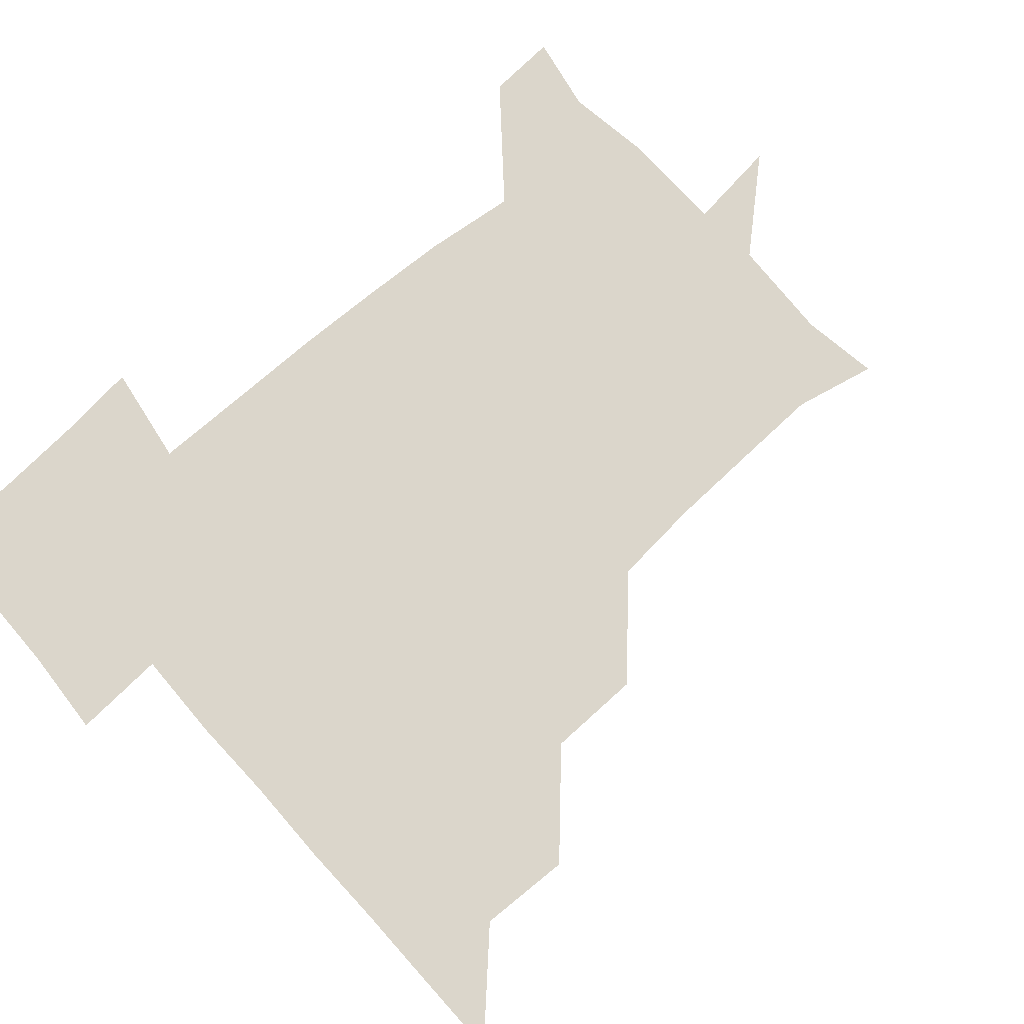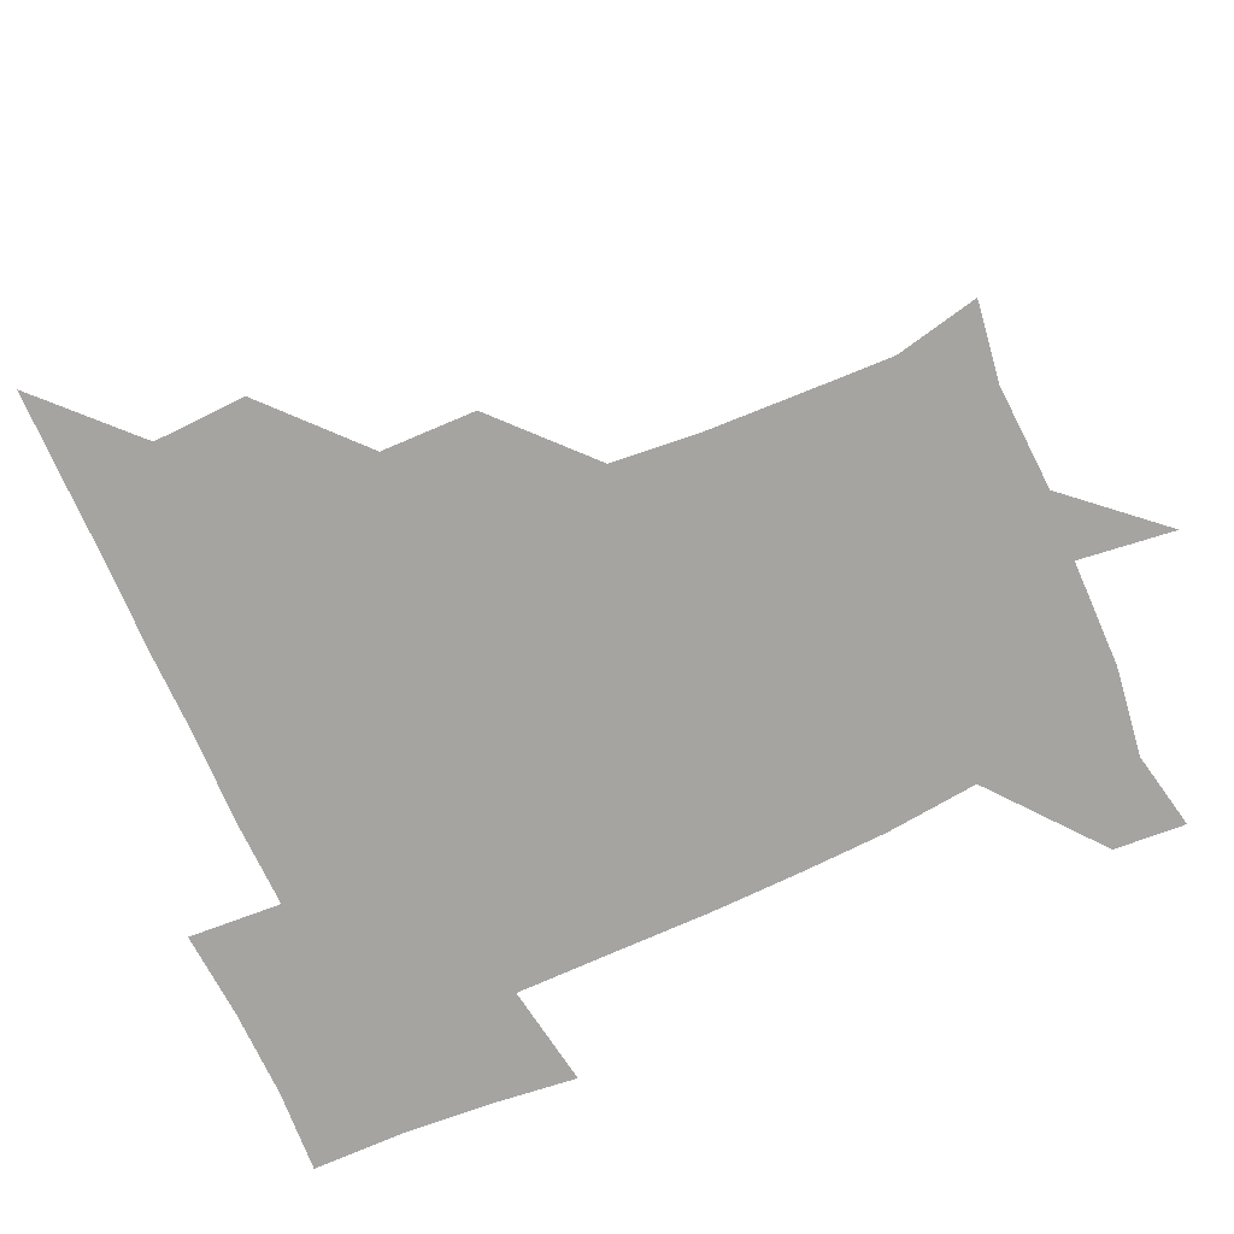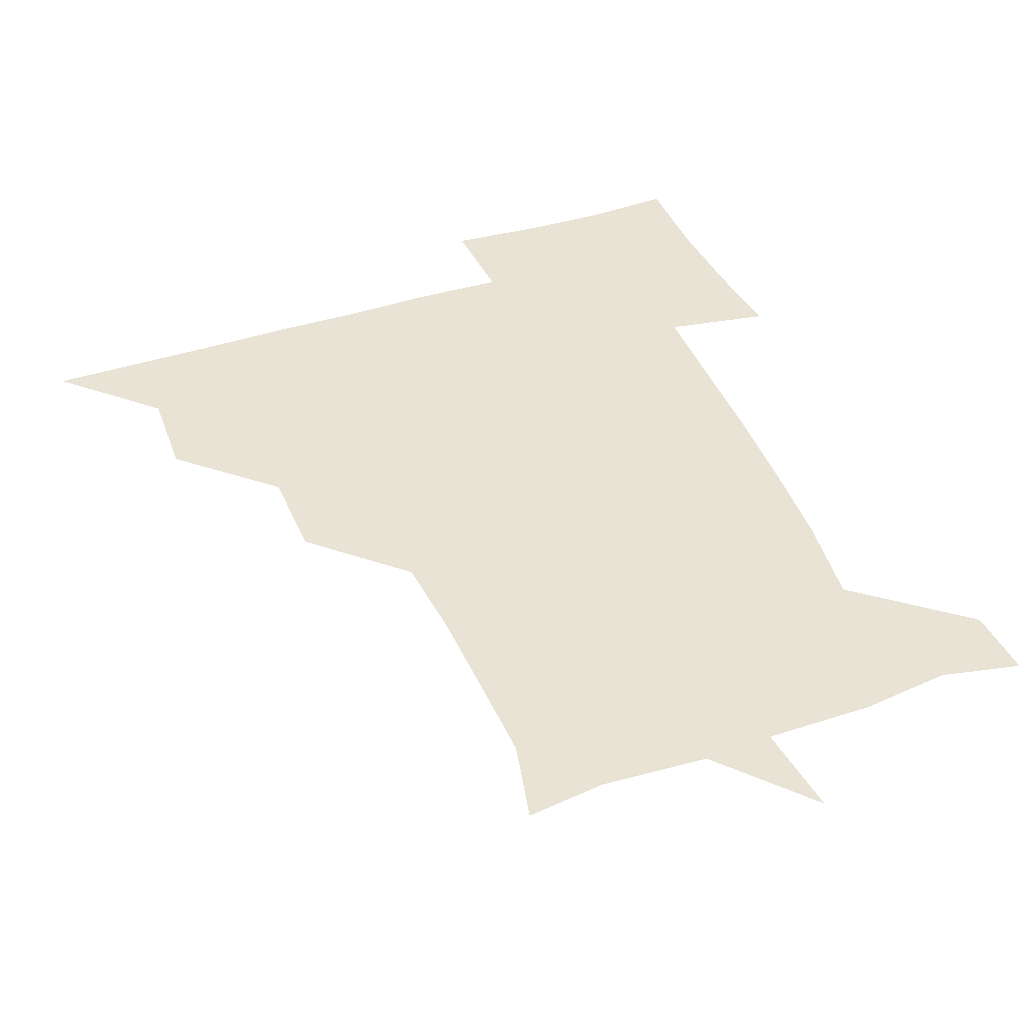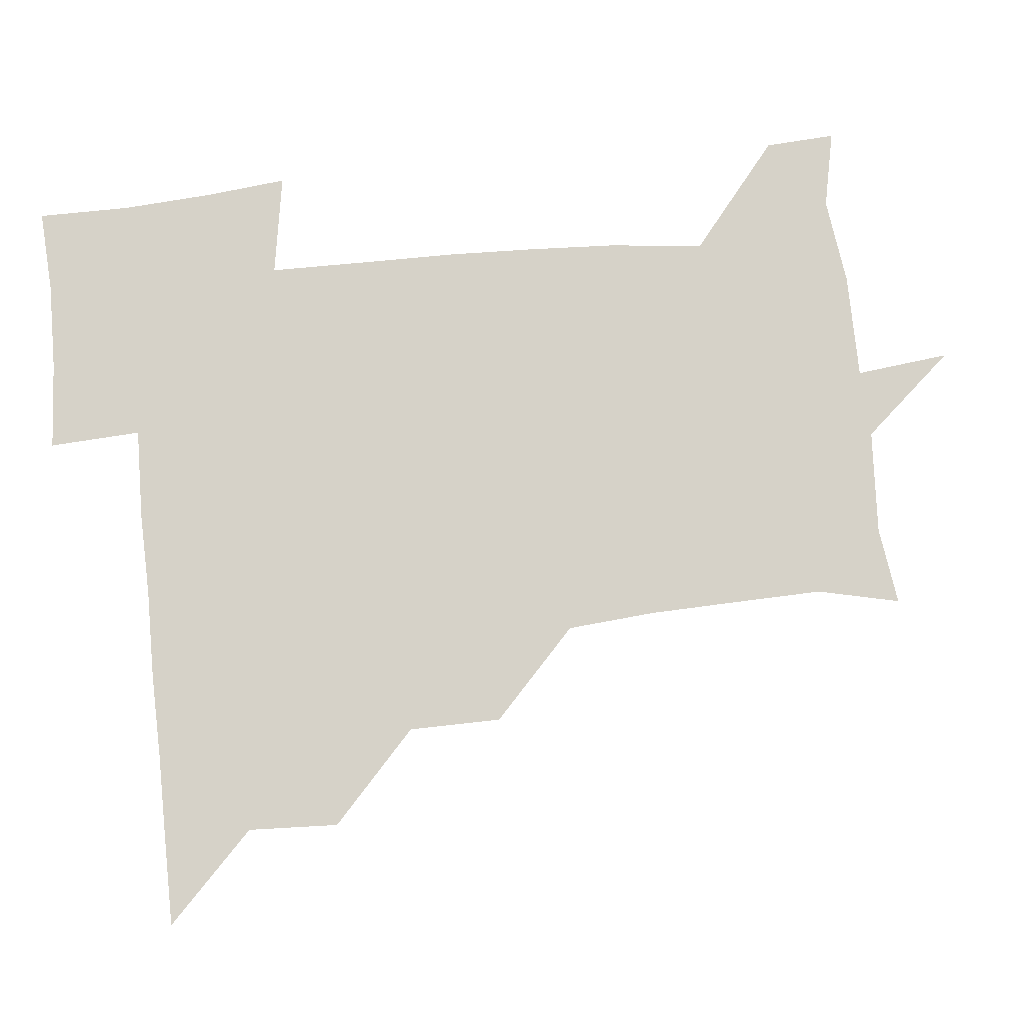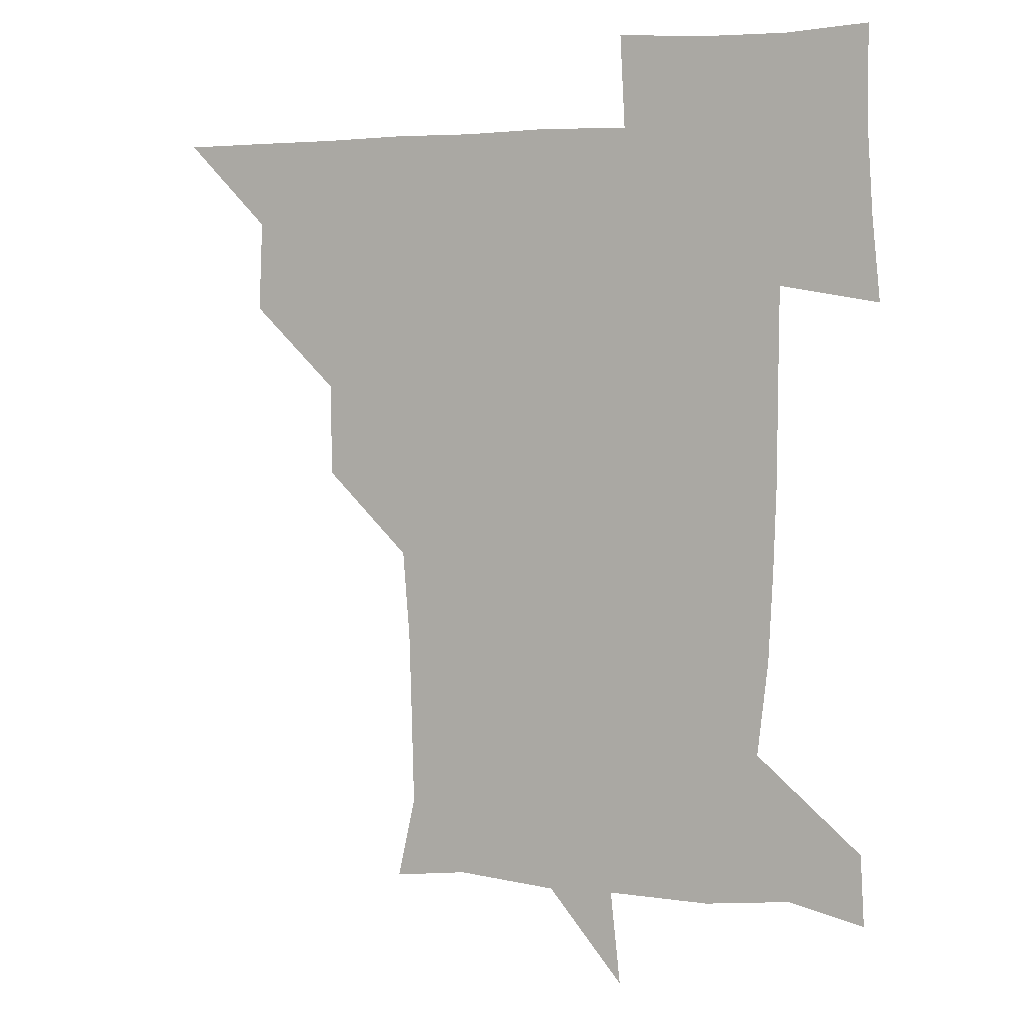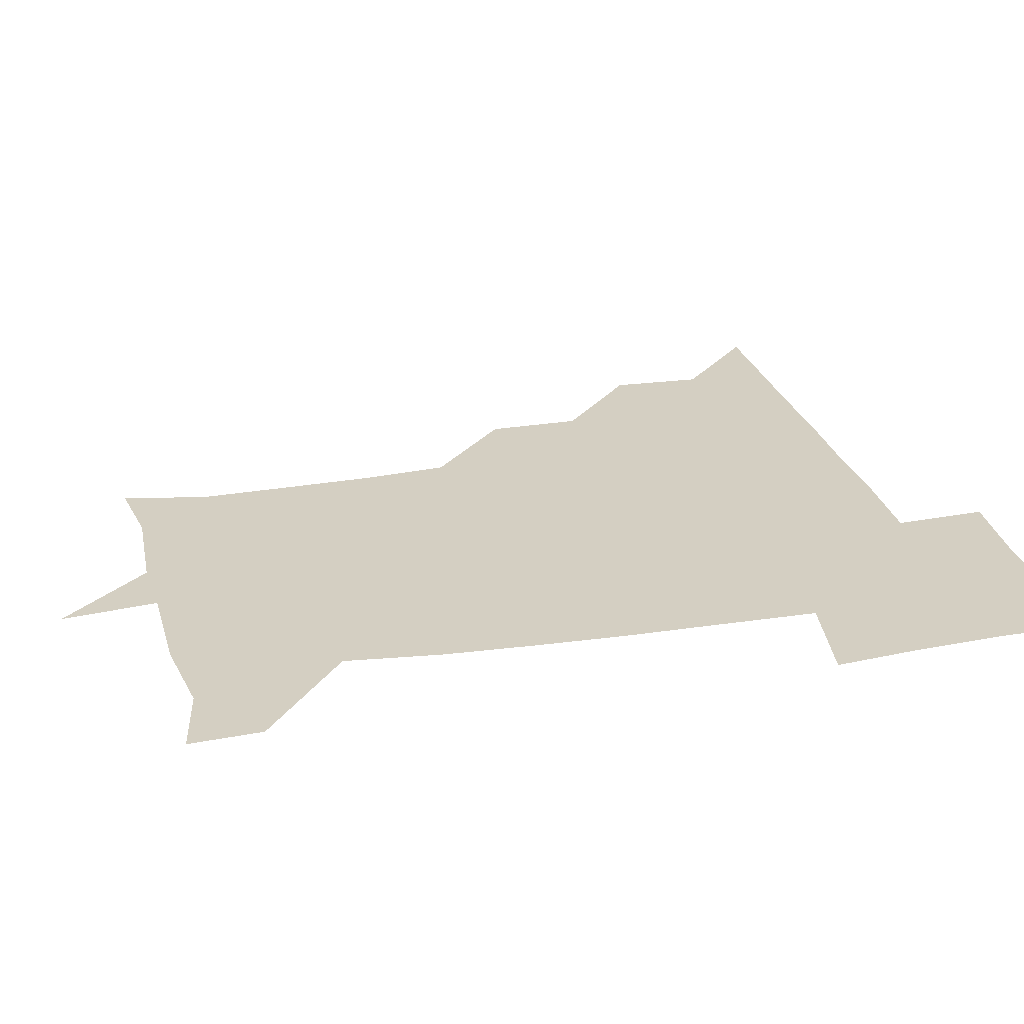
<metadata>
{"format":"obj","ext":"obj","renderer":"f3d","projection":"perspective","resolution":1024,"background":"white","views":[{"elev":73.5,"azim":-131.8,"up":"+Z"},{"elev":-73.4,"azim":-66.3,"up":"+Z"},{"elev":42.3,"azim":-21.3,"up":"+Z"},{"elev":78.2,"azim":-95.8,"up":"+Z"},{"elev":4.0,"azim":27.3,"up":"+Y"},{"elev":25.6,"azim":75.7,"up":"+Z"}]}
</metadata>
<code>
v 451 450.9 0
v 480.3 389.2 0
v 481.8 420.7 0
v 481.1 450.9 0
v 512.1 327.7 0
v 511.8 359.8 0
v 511.8 391.5 0
v 511.8 421.2 0
v 511.2 450.9 0
v 540.6 178 0
v 547.1 206.5 0
v 546.2 237.5 0
v 545.3 268 0
v 542.8 298.6 0
v 542.2 332.2 0
v 541.8 362.2 0
v 541.7 391.8 0
v 541.5 421.1 0
v 540.9 451.3 0
v 567.6 181.7 0
v 573.1 212.4 0
v 572.7 243.2 0
v 573.3 272.7 0
v 571.8 302.4 0
v 571.7 332.5 0
v 571.4 361.9 0
v 571.7 392 0
v 571.2 421.2 0
v 571.1 450.8 0
v 603.9 179.5 0
v 602.3 213 0
v 601.3 241.2 0
v 601.1 274 0
v 601.2 301.9 0
v 601 333 0
v 601.3 362.1 0
v 601.3 392 0
v 601.6 421 0
v 600.6 451.4 0
v 631.3 148.1 0
v 627.7 180.6 0
v 630.2 213.7 0
v 630.9 243.5 0
v 630 274 0
v 630.4 304.4 0
v 630.5 332.9 0
v 630.7 363.6 0
v 631 392.1 0
v 631.2 421.5 0
v 632 450.5 0
v 630.3 482.5 0
v 664.4 180.7 0
v 658.9 213.8 0
v 657.8 242.6 0
v 659.4 272.5 0
v 659.8 302.1 0
v 660.1 331.6 0
v 659.8 362.8 0
v 660.1 393.3 0
v 660.3 421.8 0
v 660.8 450.8 0
v 660.8 480.1 0
v 695 184.6 0
v 687.7 212.7 0
v 682.9 234.4 0
v 686.7 266.6 0
v 688.2 297.7 0
v 689.2 327.9 0
v 689.4 359.3 0
v 689.8 395.1 0
v 687.8 422.3 0
v 688.6 450.1 0
v 691.3 479.5 0
v 721.8 179 0
v 720.4 203.4 0
v 725 389.2 0
v 722.1 417.7 0
v 720.1 448.8 0
v 720.1 481 0
f 3 4 1
f 6 7 2
f 2 7 3
f 7 8 3
f 3 8 4
f 8 9 4
f 14 15 5
f 5 15 6
f 15 16 6
f 6 16 7
f 16 17 7
f 7 17 8
f 17 18 8
f 8 18 9
f 18 19 9
f 10 20 11
f 20 21 11
f 11 21 12
f 21 22 12
f 12 22 13
f 22 23 13
f 13 23 14
f 23 24 14
f 14 24 15
f 24 25 15
f 15 25 16
f 25 26 16
f 16 26 17
f 26 27 17
f 17 27 18
f 27 28 18
f 18 28 19
f 28 29 19
f 20 30 21
f 30 31 21
f 21 31 22
f 31 32 22
f 22 32 23
f 32 33 23
f 23 33 24
f 33 34 24
f 24 34 25
f 34 35 25
f 25 35 26
f 35 36 26
f 26 36 27
f 36 37 27
f 27 37 28
f 37 38 28
f 28 38 29
f 38 39 29
f 40 41 30
f 30 41 31
f 41 42 31
f 31 42 32
f 42 43 32
f 32 43 33
f 43 44 33
f 33 44 34
f 44 45 34
f 34 45 35
f 45 46 35
f 35 46 36
f 46 47 36
f 36 47 37
f 47 48 37
f 37 48 38
f 48 49 38
f 38 49 39
f 49 50 39
f 41 52 42
f 52 53 42
f 42 53 43
f 53 54 43
f 43 54 44
f 54 55 44
f 44 55 45
f 55 56 45
f 45 56 46
f 56 57 46
f 46 57 47
f 57 58 47
f 47 58 48
f 58 59 48
f 48 59 49
f 59 60 49
f 49 60 50
f 60 61 50
f 50 61 51
f 61 62 51
f 52 63 53
f 63 64 53
f 53 64 54
f 64 65 54
f 54 65 55
f 65 66 55
f 55 66 56
f 66 67 56
f 56 67 57
f 67 68 57
f 57 68 58
f 68 69 58
f 58 69 59
f 69 70 59
f 59 70 60
f 70 71 60
f 60 71 61
f 71 72 61
f 61 72 62
f 72 73 62
f 63 74 64
f 74 75 64
f 64 75 65
f 70 76 71
f 76 77 71
f 71 77 72
f 77 78 72
f 72 78 73
f 78 79 73

</code>
